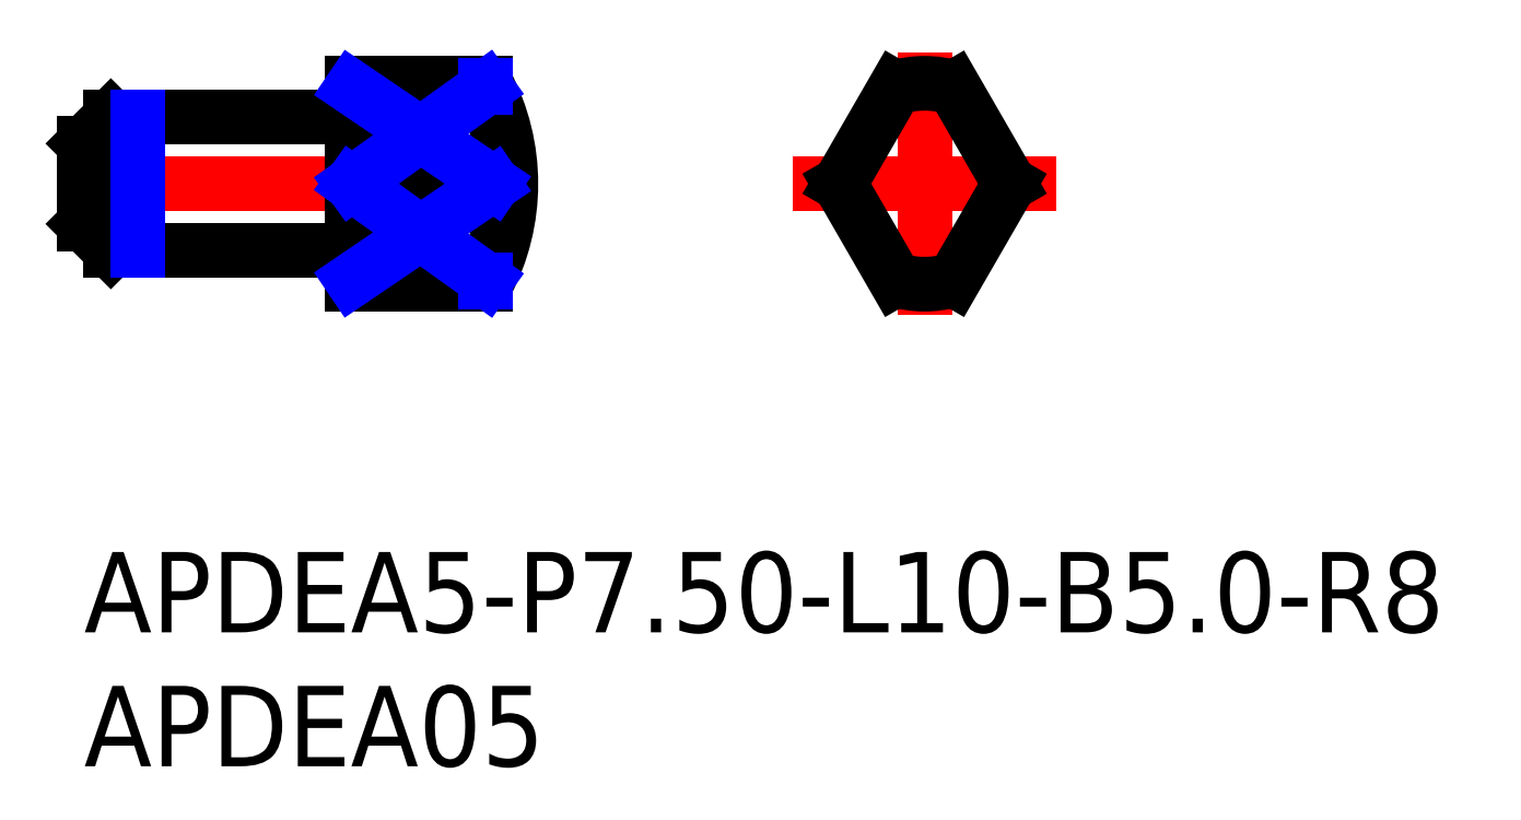
<metadata>
{"format":"dxf","ext":"dxf","renderer":"ezdxf+matplotlib","layout":"modelspace","background":"white","min_lineweight":24,"dpi":150}
</metadata>
<code>
0
SECTION
2
ENTITIES
0
INSERT
8
MSM_CONTINUOUS
2
*U15
10
0
20
0
30
0
0
INSERT
8
MSM_CONTINUOUS
2
*U16
10
0
20
0
30
0
0
LINE
8
MSM_CONTINUOUS
10
10
20
10
30
0
11
10
21
17.5
31
0
0
LINE
8
MSM_CONTINUOUS
10
0
20
12.25
30
0
11
0
21
15.25
31
0
0
LINE
8
MSM_CENTER
10
31.38
20
18.66
30
0
11
31.38
21
8.838
31
0
0
LINE
8
MSM_CENTER
10
26.47
20
13.75
30
0
11
36.29
21
13.75
31
0
0
LINE
8
MSM_CENTER
10
16.86
20
13.75
30
0
11
-0.9915
21
13.75
31
0
0
LINE
8
MSM_CONTINUOUS
10
1
20
16.25
30
0
11
9.8
21
16.25
31
0
0
ARC
8
MSM_CONTINUOUS
10
9.8
20
16.45
30
0
40
0.2
50
270
51
0
0
LINE
8
MSM_CONTINUOUS
10
15
20
17.5
30
0
11
10
21
17.5
31
0
0
ARC
8
MSM_CONTINUOUS
10
31.38
20
13.75
30
0
40
3.75
50
252.9
51
287.1
0
LINE
8
MSM_CONTINUOUS
10
15
20
10
30
0
11
10
21
10
31
0
0
LINE
8
MSM_CONTINUOUS
10
1
20
11.25
30
0
11
9.8
21
11.25
31
0
0
ARC
8
MSM_CONTINUOUS
10
9.8
20
11.05
30
0
40
0.2
50
0
51
90
0
LINE
8
MSM_CONTINUOUS
10
0
20
15.25
30
0
11
1
21
16.25
31
0
0
LINE
8
MSM_CONTINUOUS
10
0
20
12.25
30
0
11
1
21
11.25
31
0
0
LINE
8
MSM_CONTINUOUS
10
1
20
16.25
30
0
11
1
21
11.25
31
0
0
LINE
8
MSM_NARROW
10
2
20
16.25
30
0
11
2
21
11.25
31
0
0
ARC
8
MSM_CONTINUOUS
10
7.933
20
13.75
30
0
40
8
50
332
51
27.95
0
LINE
8
MSM_CONTINUOUS
10
30.28
20
17.34
30
0
11
28.21
21
13.75
31
0
0
LINE
8
MSM_CONTINUOUS
10
34.55
20
13.75
30
0
11
32.48
21
10.16
31
0
0
LINE
8
MSM_CONTINUOUS
10
28.21
20
13.75
30
0
11
30.28
21
10.16
31
0
0
LINE
8
MSM_CONTINUOUS
10
32.48
20
17.34
30
0
11
34.55
21
13.75
31
0
0
ARC
8
MSM_CONTINUOUS
10
31.38
20
13.75
30
0
40
3.75
50
72.94
51
107.1
0
LINE
8
MSM_CONTINUOUS
10
15
20
17.34
30
0
11
10
21
17.34
31
0
0
ARC
8
MSM_CONTINUOUS
10
9.556
20
15.07
30
0
40
5.895
50
7.334
51
22.55
0
ARC
8
MSM_CONTINUOUS
10
9.556
20
15.17
30
0
40
5.895
50
346.1
51
352.7
0
ARC
8
MSM_CONTINUOUS
10
9.931
20
15.12
30
0
40
5.517
50
352.7
51
7.334
0
LINE
8
MSM_NARROW
10
15
20
17.42
30
0
11
15
21
17.34
31
0
0
ARC
8
MSM_CONTINUOUS
10
9.931
20
12.38
30
0
40
5.517
50
352.7
51
7.334
0
ARC
8
MSM_CONTINUOUS
10
9.556
20
12.33
30
0
40
5.895
50
7.334
51
13.95
0
ARC
8
MSM_CONTINUOUS
10
9.556
20
12.43
30
0
40
5.895
50
337.5
51
352.7
0
LINE
8
MSM_CONTINUOUS
10
15
20
10.16
30
0
11
10
21
10.16
31
0
0
LINE
8
MSM_NARROW
10
15
20
10.16
30
0
11
15
21
10.07
31
0
0
LINE
8
MSM_CONTINUOUS
10
10
20
13.75
30
0
11
15.28
21
13.75
31
0
0
LINE
8
MSM_NARROW
10
10
20
17.34
30
0
11
15.28
21
13.75
31
0
0
LINE
8
MSM_NARROW
10
15.28
20
13.75
30
0
11
10
21
10.16
31
0
0
LINE
8
MSM_NARROW
10
15
20
10.16
30
0
11
10
21
13.75
31
0
0
LINE
8
MSM_NARROW
10
10
20
13.75
30
0
11
15
21
17.34
31
0
0
ENDSEC
0
EOF

</code>
